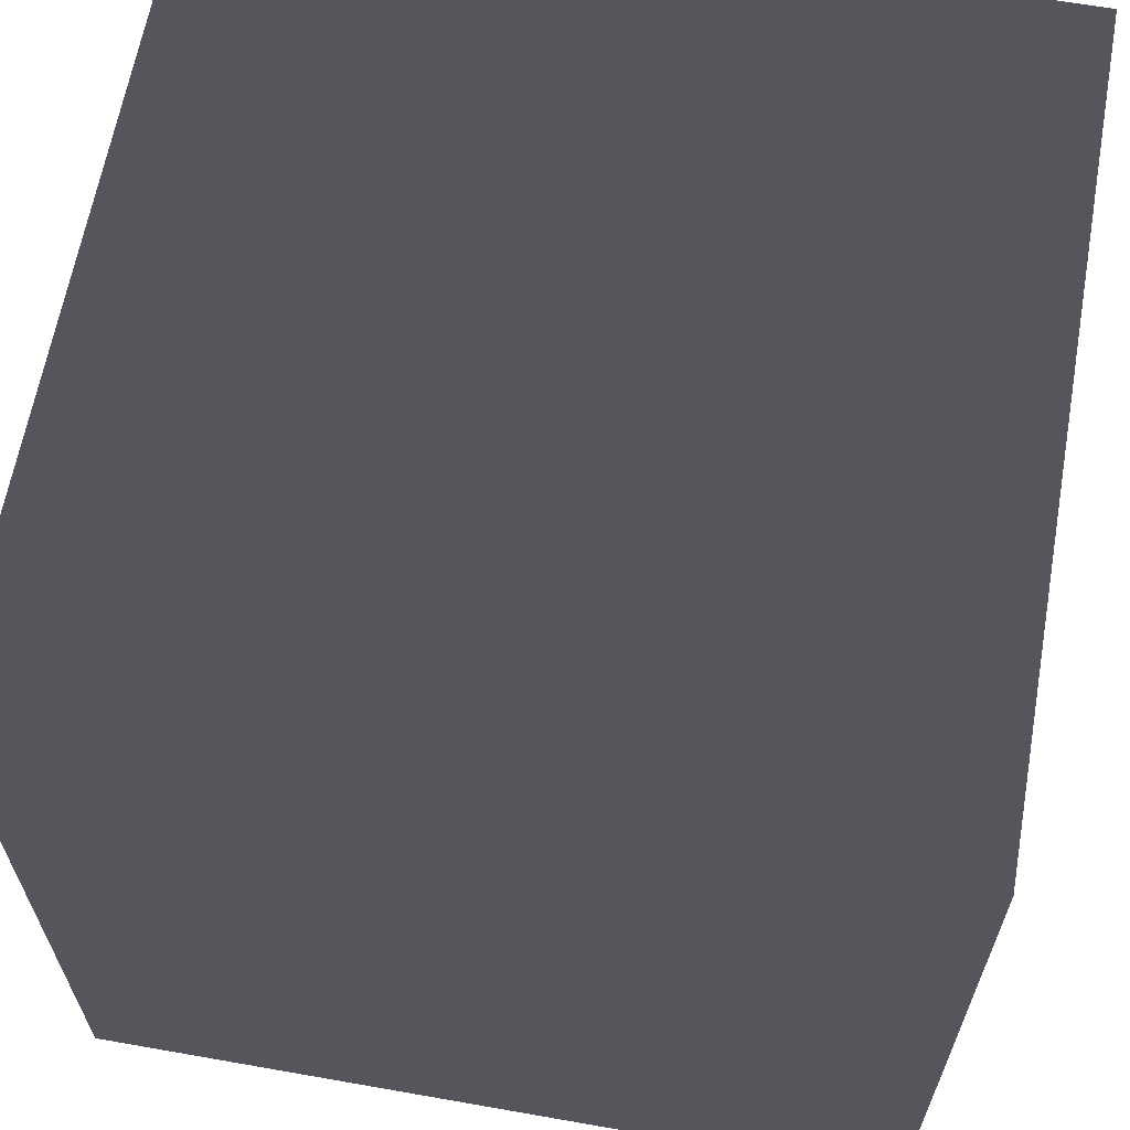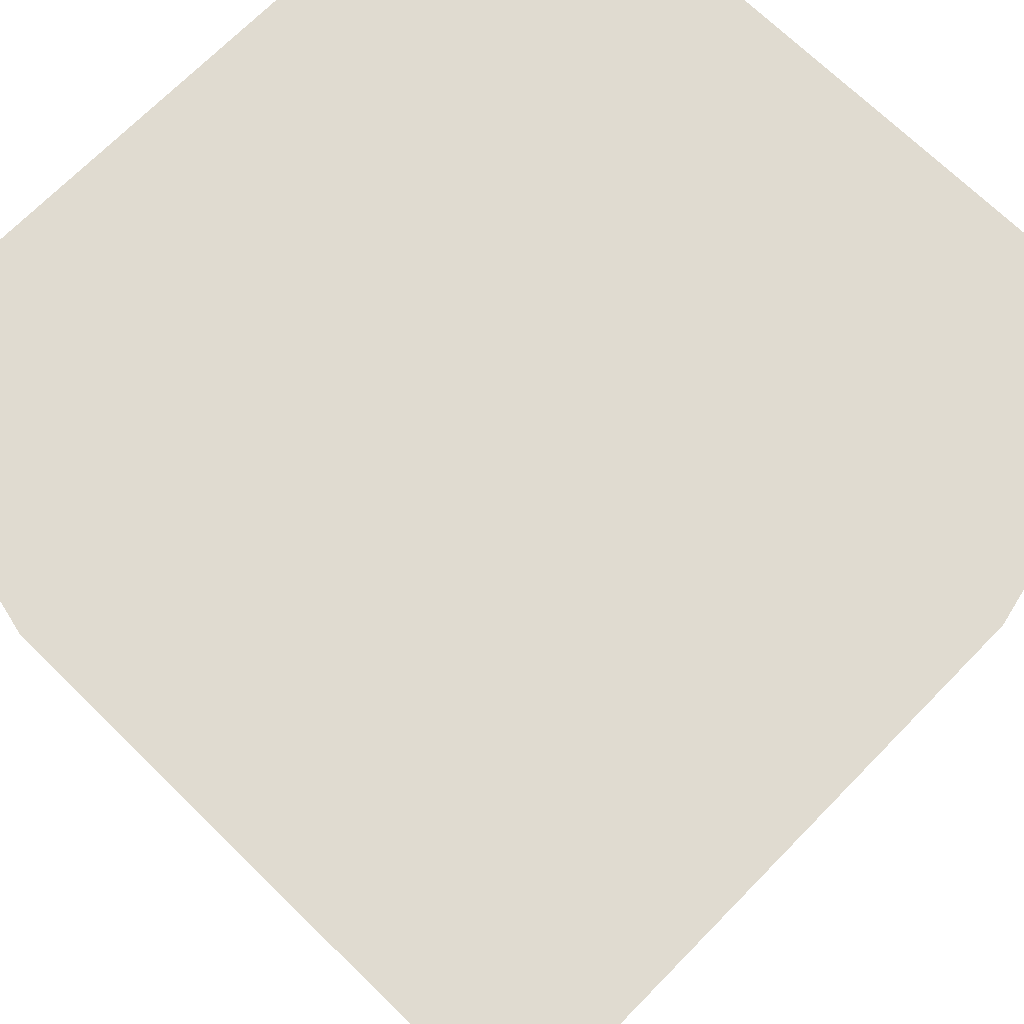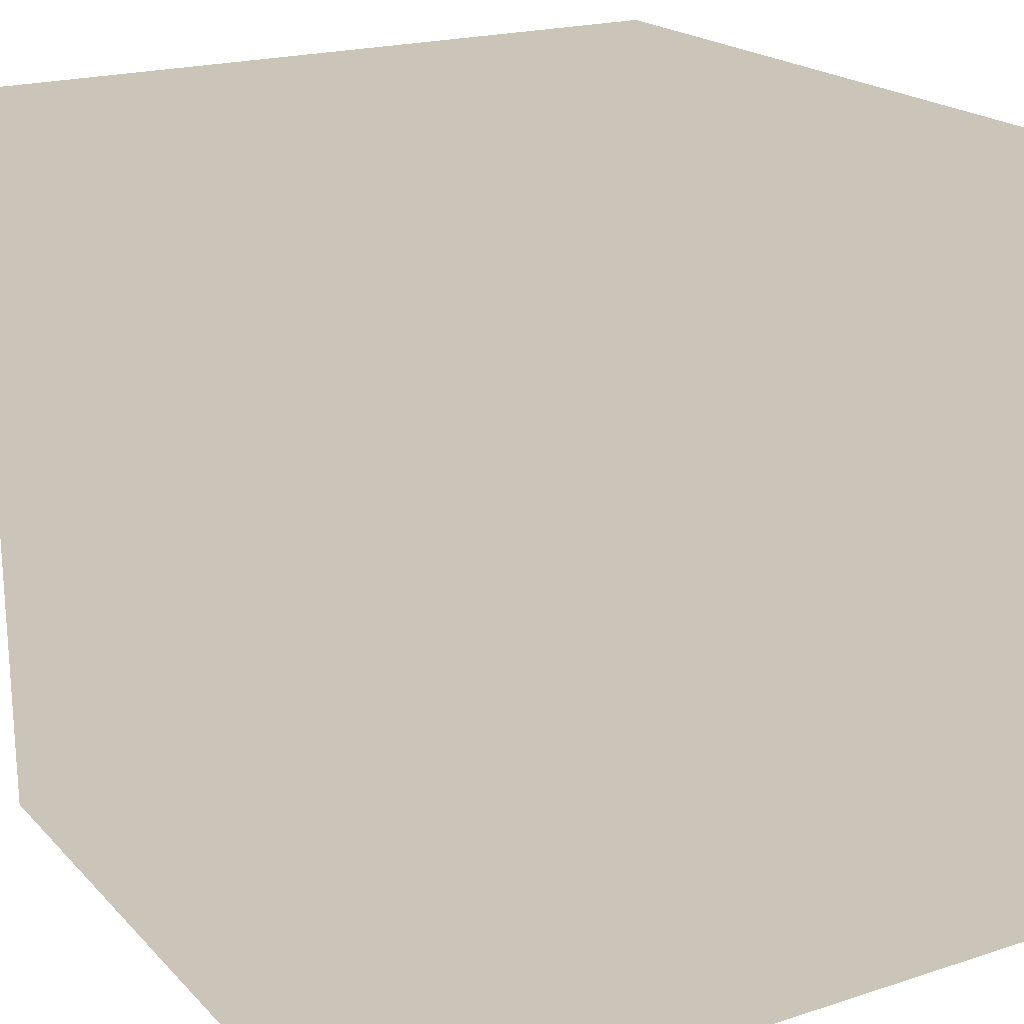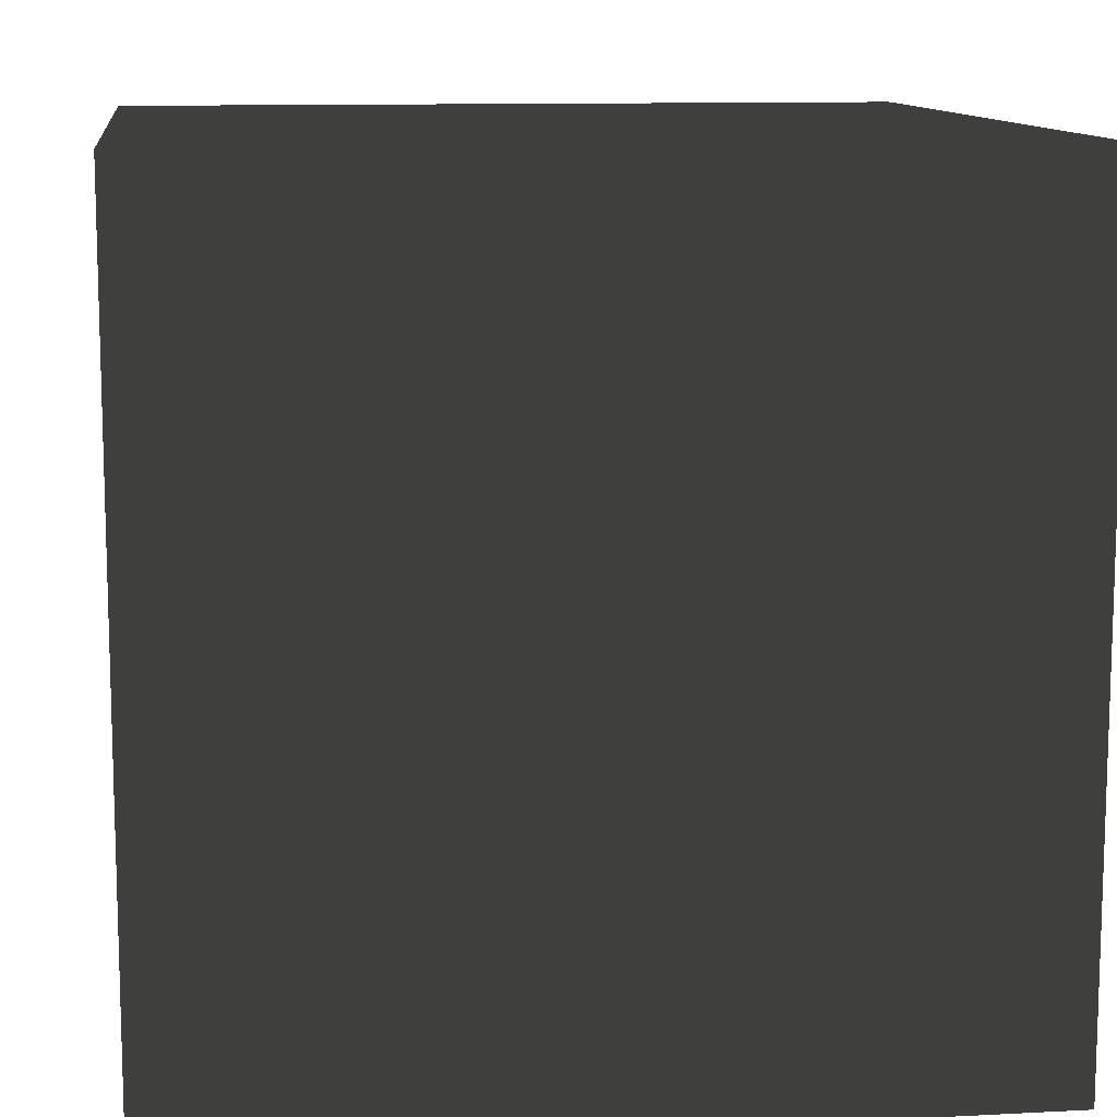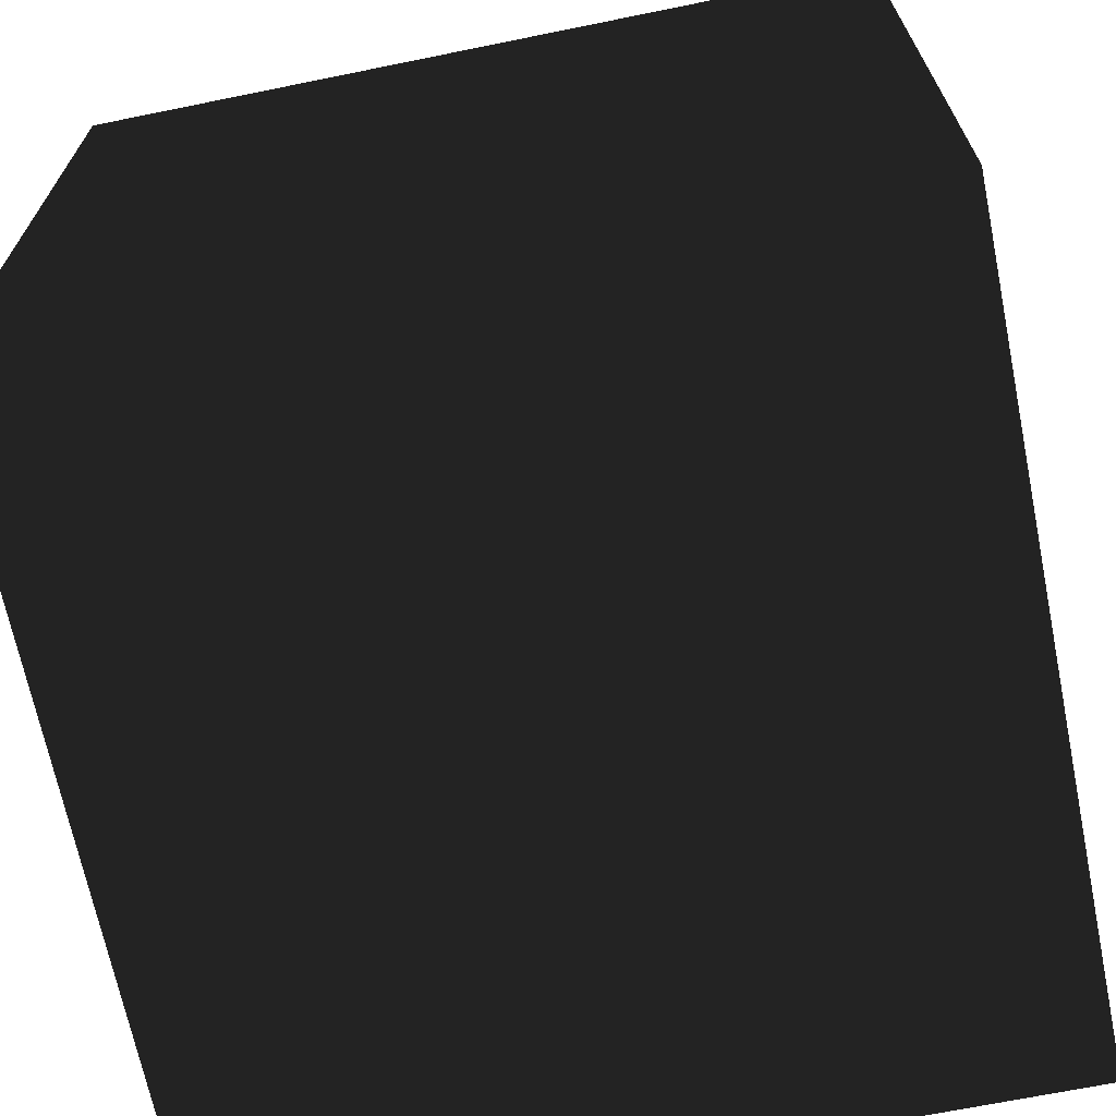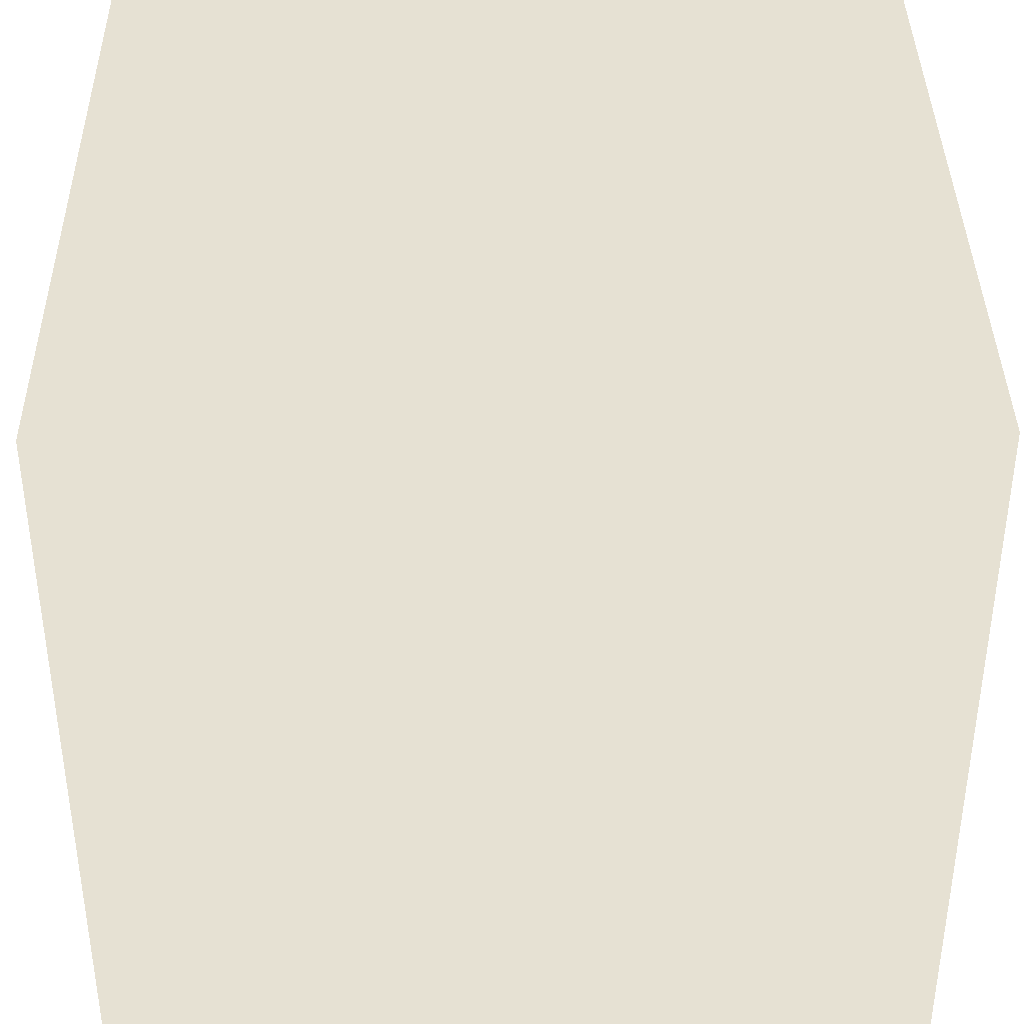
<metadata>
{"format":"obj","ext":"obj","renderer":"f3d","projection":"perspective","resolution":1024,"background":"white","views":[{"elev":63.7,"azim":10.1,"up":"+Y"},{"elev":70.2,"azim":134.4,"up":"+Z"},{"elev":20.4,"azim":59.6,"up":"+Z"},{"elev":11.2,"azim":-97.2,"up":"+Y"},{"elev":-68.2,"azim":-78.5,"up":"+Z"},{"elev":38.9,"azim":-0.8,"up":"+Z"}]}
</metadata>
<code>
v -1 -1 1
v 1 -1 1
v 1 1 1
v -1 1 1
v 1 -1 -1
v 1 1 -1
v -1 -1 -1
v -1 1 -1
f 1 2 3
f 1 3 4
f 2 5 6
f 2 6 3
f 5 7 8
f 5 8 6
f 7 1 4
f 7 4 8
f 4 3 6
f 4 6 8
f 2 1 7
f 2 7 5

</code>
